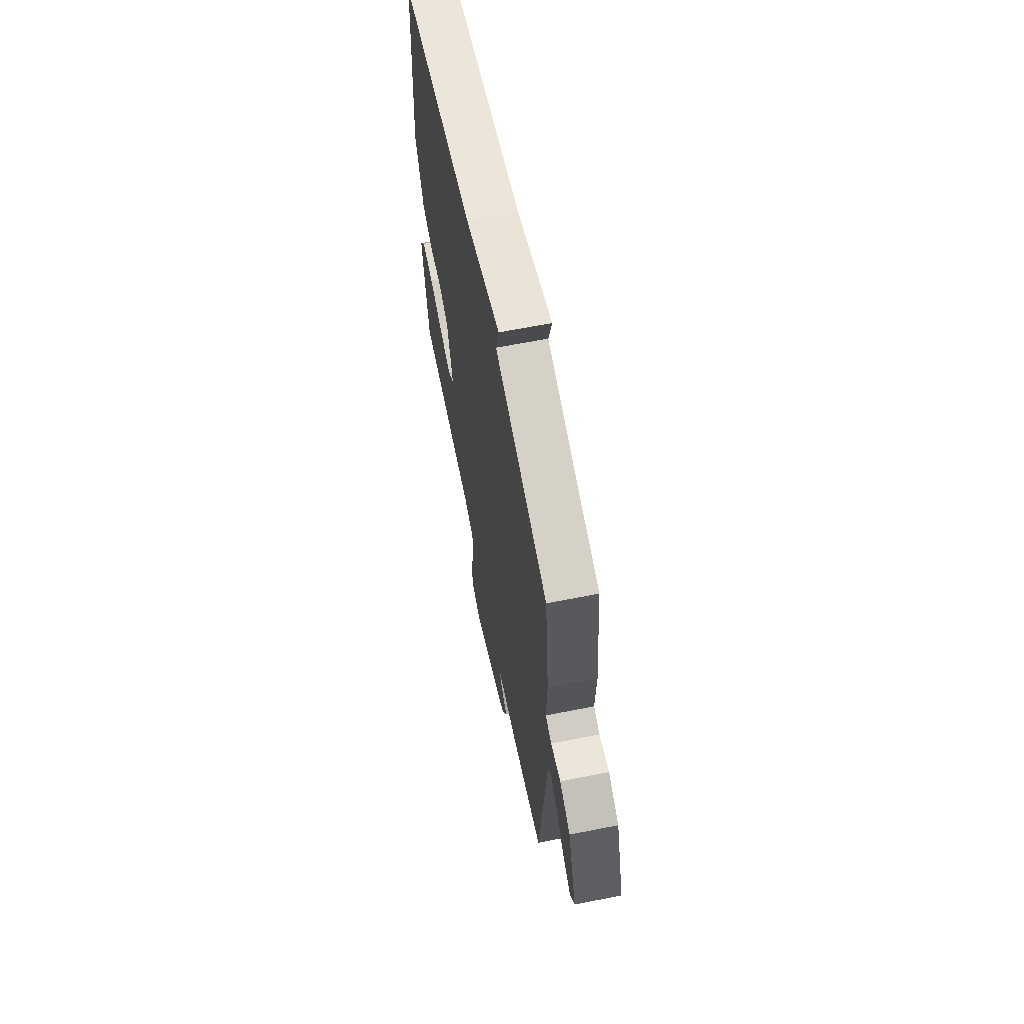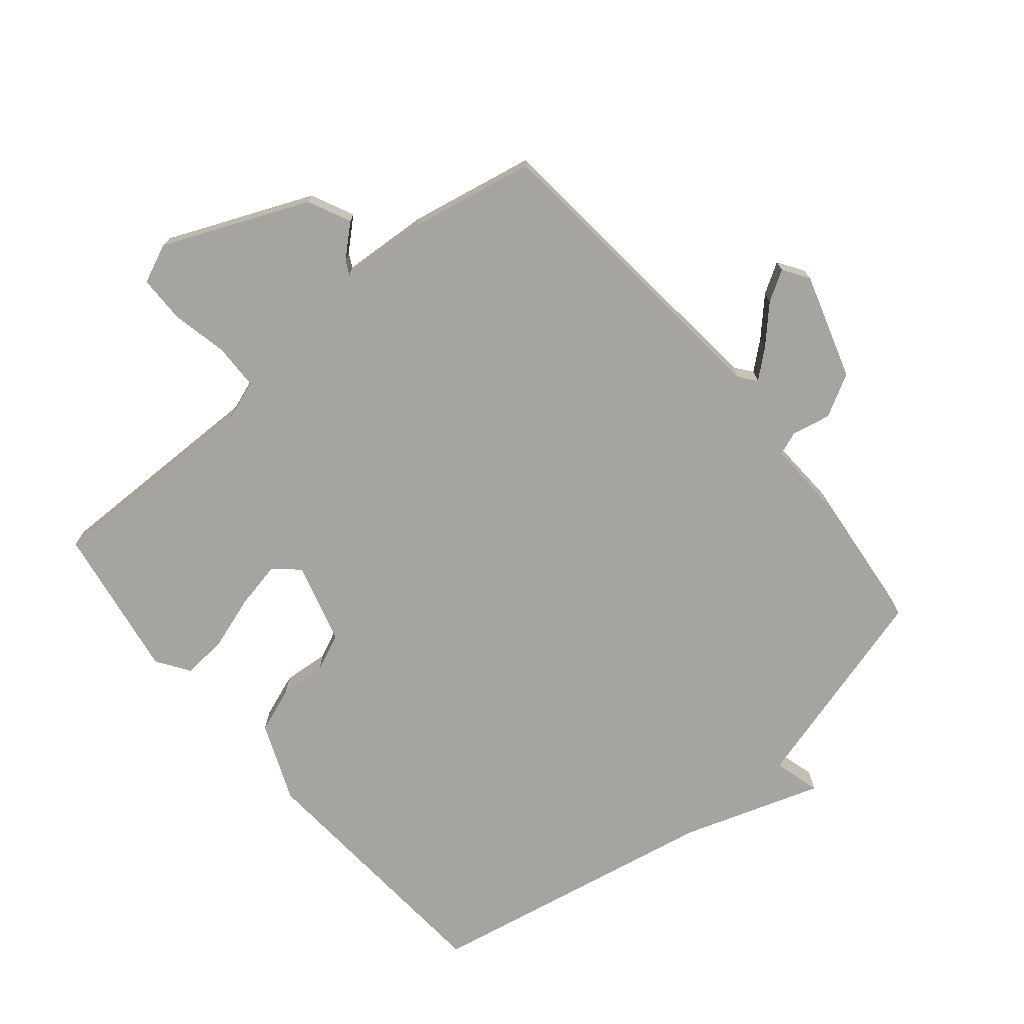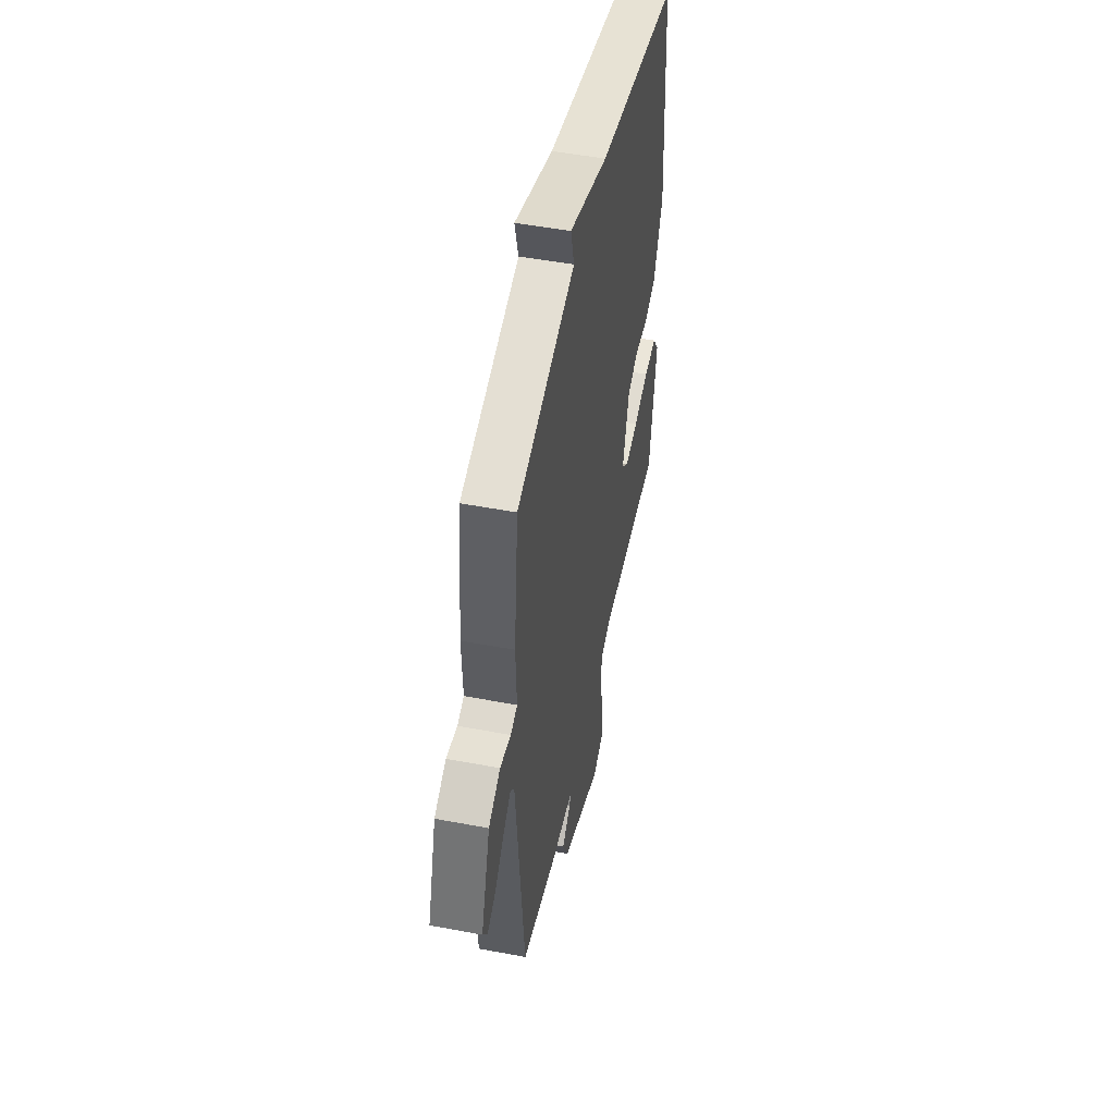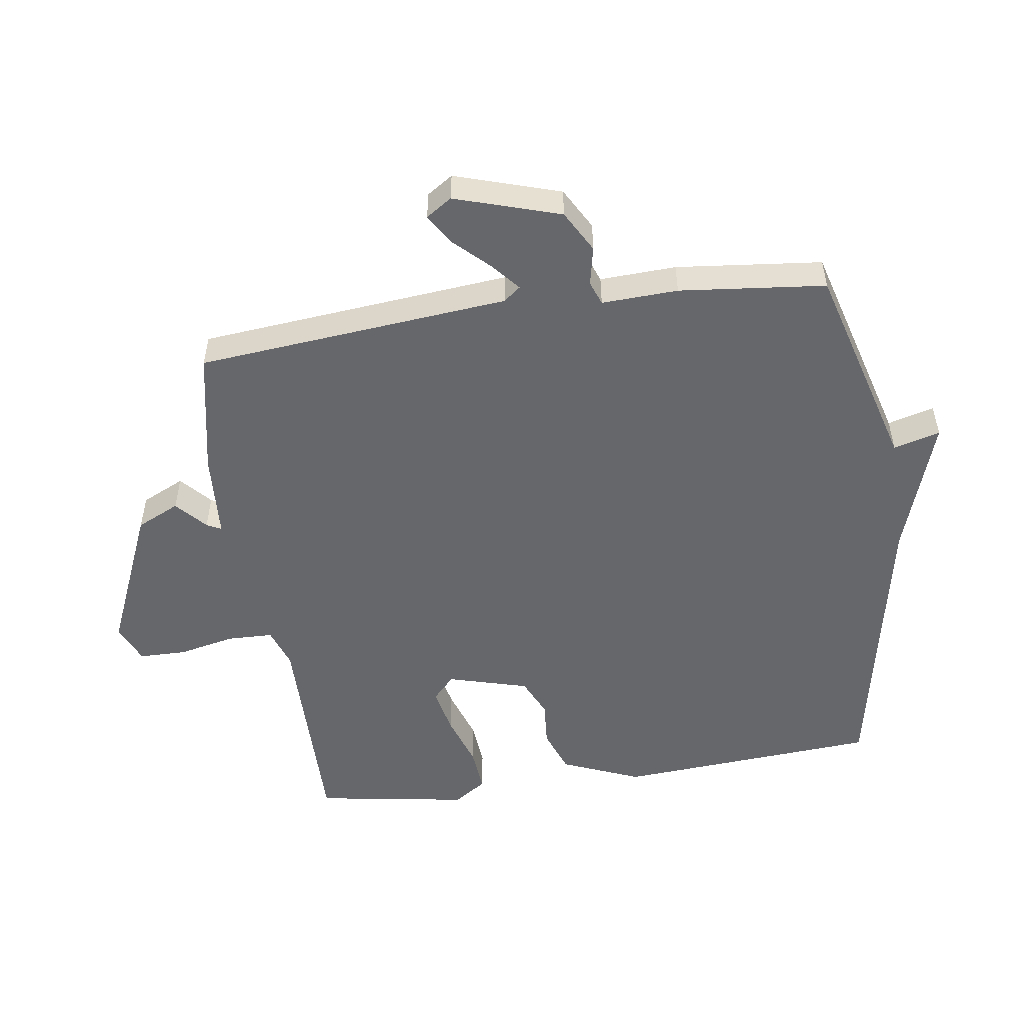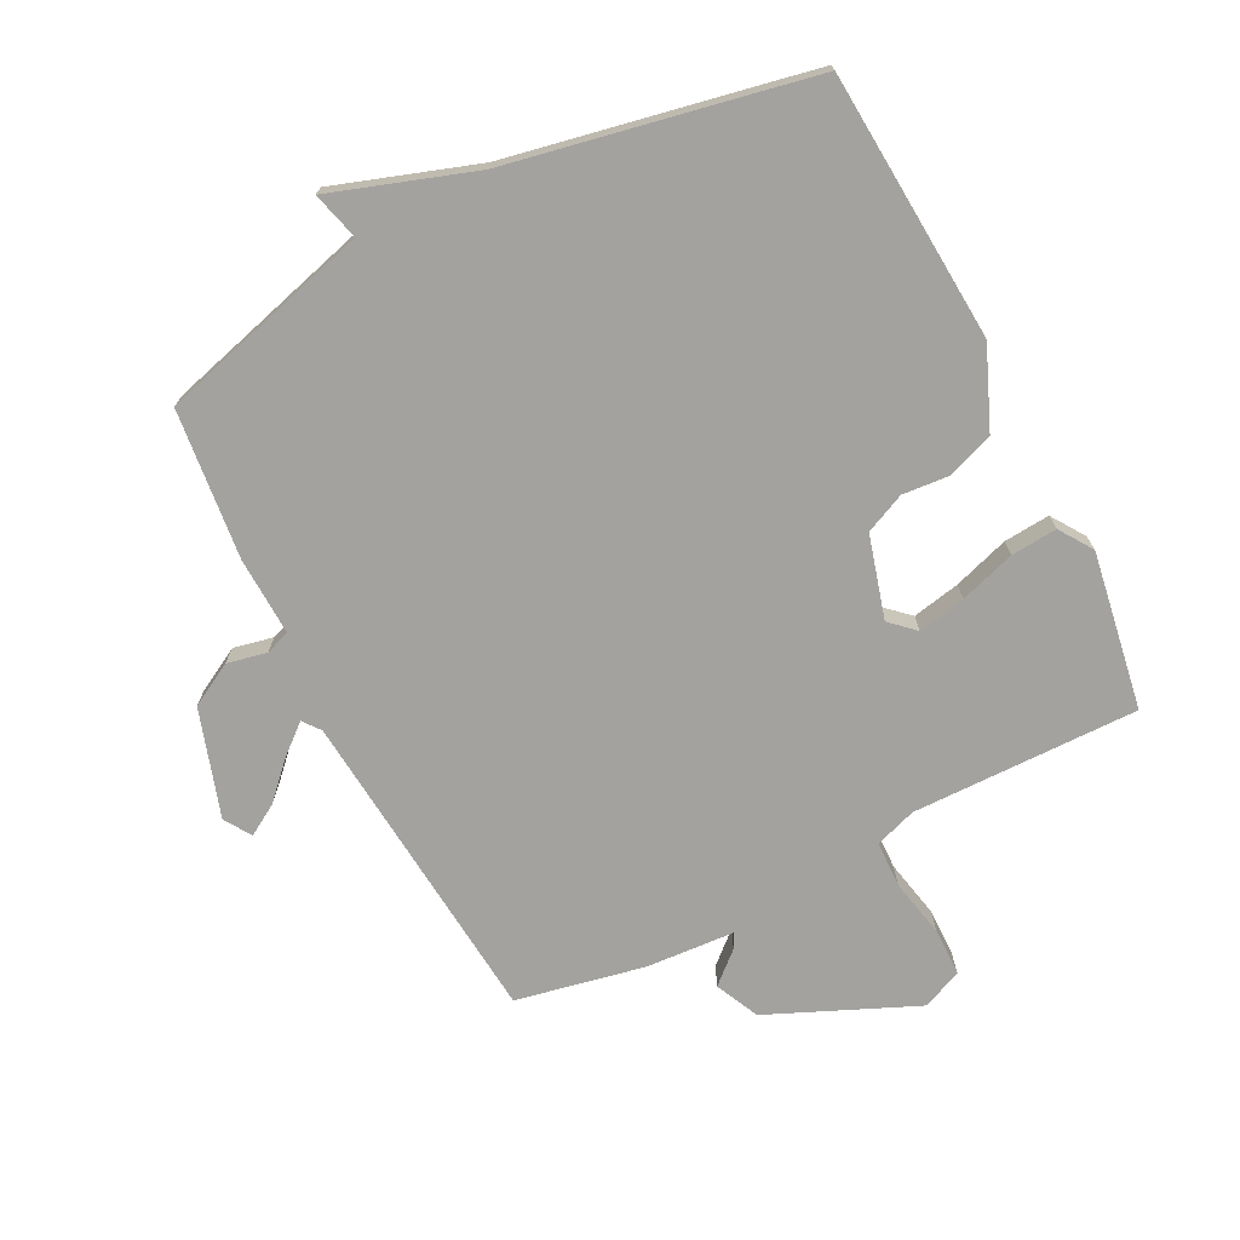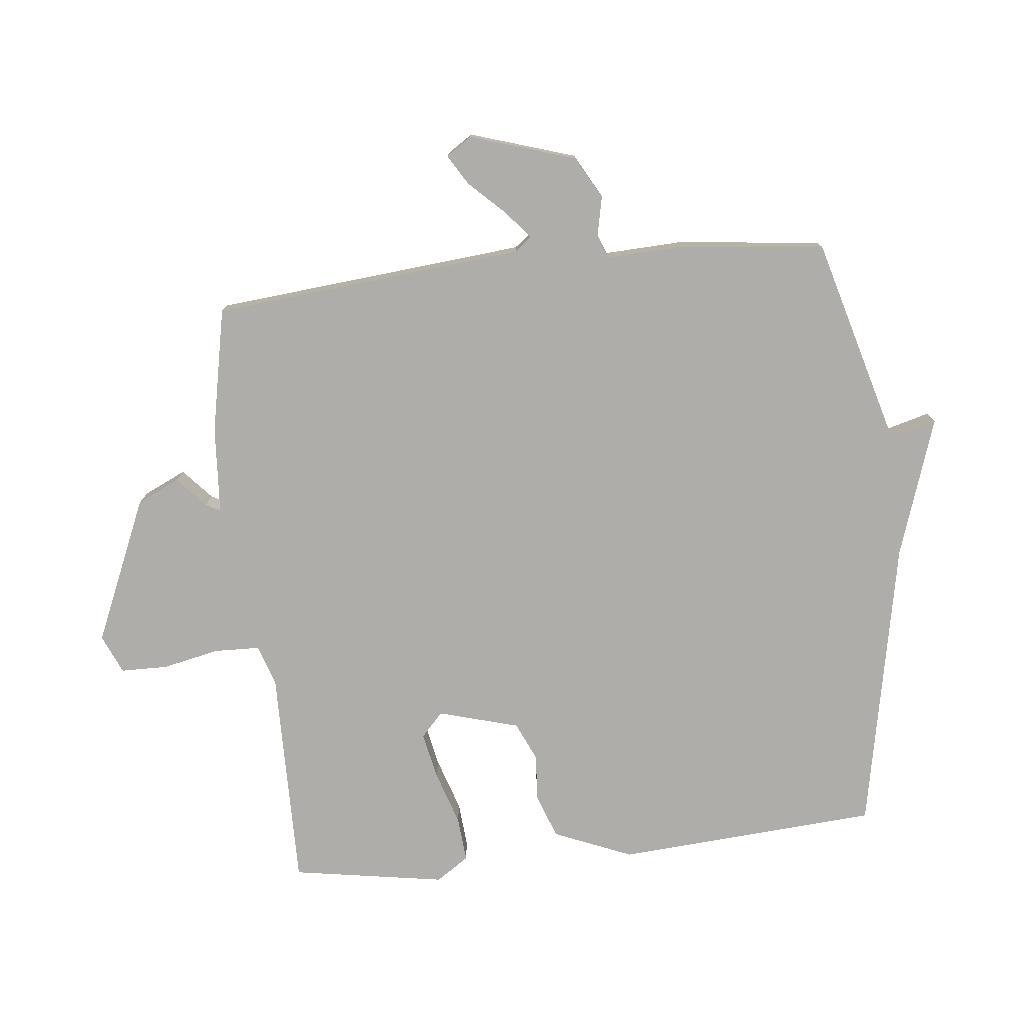
<metadata>
{"format":"obj","ext":"obj","renderer":"f3d","projection":"perspective","resolution":1024,"background":"white","views":[{"elev":64.3,"azim":-101.3,"up":"+Z"},{"elev":-73.4,"azim":-140.0,"up":"+Y"},{"elev":50.0,"azim":-78.2,"up":"+Z"},{"elev":-52.0,"azim":-81.6,"up":"+Y"},{"elev":-72.4,"azim":26.9,"up":"+Y"},{"elev":-77.2,"azim":-83.9,"up":"+Y"}]}
</metadata>
<code>
v 0.5 0.07 -0.5
v 0.148 0.07 -0.496
v 0.084 0.07 -0.518
v 0.082 0.07 -0.59
v 0.101 0.07 -0.68
v 0.1 0.07 -0.755
v 0.038 0.07 -0.782
v -0.191 0.07 -0.683
v -0.223 0.07 -0.615
v -0.175 0.07 -0.572
v -0.163 0.07 -0.549
v -0.301 0.07 -0.54
v -0.5 0.07 -0.5
v -0.546 0.07 -0.004
v -0.567 0.07 0.023
v -0.611 0.07 -0.014
v -0.665 0.07 -0.07
v -0.713 0.07 -0.099
v -0.74 0.07 -0.058
v -0.687 0.07 0.109
v -0.62 0.07 0.146
v -0.558 0.07 0.133
v -0.52 0.07 0.147
v -0.525 0.07 0.268
v -0.5 0.07 0.5
v -0.168 0.07 0.592
v -0.188 0.07 0.666
v 0.032 0.07 0.592
v 0.5 0.07 0.5
v 0.529 0.07 0.083
v 0.477 0.07 -0.042
v 0.406 0.07 -0.068
v 0.333 0.07 -0.062
v 0.271 0.07 -0.09
v 0.235 0.07 -0.218
v 0.273 0.07 -0.253
v 0.347 0.07 -0.238
v 0.433 0.07 -0.21
v 0.505 0.07 -0.204
v 0.54 0.07 -0.256
v 0.5 0 -0.5
v 0.148 0 -0.496
v 0.084 0 -0.518
v 0.082 0 -0.59
v 0.101 0 -0.68
v 0.1 0 -0.755
v 0.038 0 -0.782
v -0.191 0 -0.683
v -0.223 0 -0.615
v -0.175 0 -0.572
v -0.163 0 -0.549
v -0.301 0 -0.54
v -0.5 0 -0.5
v -0.546 0 -0.004
v -0.567 0 0.023
v -0.611 0 -0.014
v -0.665 0 -0.07
v -0.713 0 -0.099
v -0.74 0 -0.058
v -0.687 0 0.109
v -0.62 0 0.146
v -0.558 0 0.133
v -0.52 0 0.147
v -0.525 0 0.268
v -0.5 0 0.5
v -0.168 0 0.592
v -0.188 0 0.666
v 0.032 0 0.592
v 0.5 0 0.5
v 0.529 0 0.083
v 0.477 0 -0.042
v 0.406 0 -0.068
v 0.333 0 -0.062
v 0.271 0 -0.09
v 0.235 0 -0.218
v 0.273 0 -0.253
v 0.347 0 -0.238
v 0.433 0 -0.21
v 0.505 0 -0.204
v 0.54 0 -0.256
f 40 1 2
f 39 40 2
f 38 39 2
f 37 38 2
f 36 37 2 3
f 35 36 3
f 34 35 3
f 31 32 33
f 30 31 33
f 29 30 33
f 28 29 33
f 28 33 34
f 27 28 34
f 26 27 34
f 26 34 3
f 25 26 3
f 24 25 3
f 23 24 3
f 20 21 22
f 19 20 22
f 18 19 22
f 17 18 22
f 16 17 22
f 15 16 22 23
f 23 3 4
f 15 23 4
f 14 15 4
f 11 12 13 14
f 8 9 10
f 7 8 10
f 6 7 10
f 5 6 10
f 4 5 10
f 4 10 11
f 4 11 14
f 42 41 80
f 42 80 79
f 42 79 78
f 42 78 77
f 43 42 77 76
f 43 76 75
f 43 75 74
f 73 72 71
f 73 71 70
f 73 70 69
f 73 69 68
f 74 73 68
f 74 68 67
f 74 67 66
f 43 74 66
f 43 66 65
f 43 65 64
f 43 64 63
f 62 61 60
f 62 60 59
f 62 59 58
f 62 58 57
f 62 57 56
f 63 62 56 55
f 44 43 63
f 44 63 55
f 44 55 54
f 54 53 52 51
f 50 49 48
f 50 48 47
f 50 47 46
f 50 46 45
f 50 45 44
f 51 50 44
f 54 51 44
f 1 41 42 2
f 2 42 43 3
f 3 43 44 4
f 4 44 45 5
f 5 45 46 6
f 6 46 47 7
f 7 47 48 8
f 8 48 49 9
f 9 49 50 10
f 10 50 51 11
f 11 51 52 12
f 12 52 53 13
f 13 53 54 14
f 14 54 55 15
f 15 55 56 16
f 16 56 57 17
f 17 57 58 18
f 18 58 59 19
f 19 59 60 20
f 20 60 61 21
f 21 61 62 22
f 22 62 63 23
f 23 63 64 24
f 24 64 65 25
f 25 65 66 26
f 26 66 67 27
f 27 67 68 28
f 28 68 69 29
f 29 69 70 30
f 30 70 71 31
f 31 71 72 32
f 32 72 73 33
f 33 73 74 34
f 34 74 75 35
f 35 75 76 36
f 36 76 77 37
f 37 77 78 38
f 38 78 79 39
f 39 79 80 40
f 40 80 41 1

</code>
